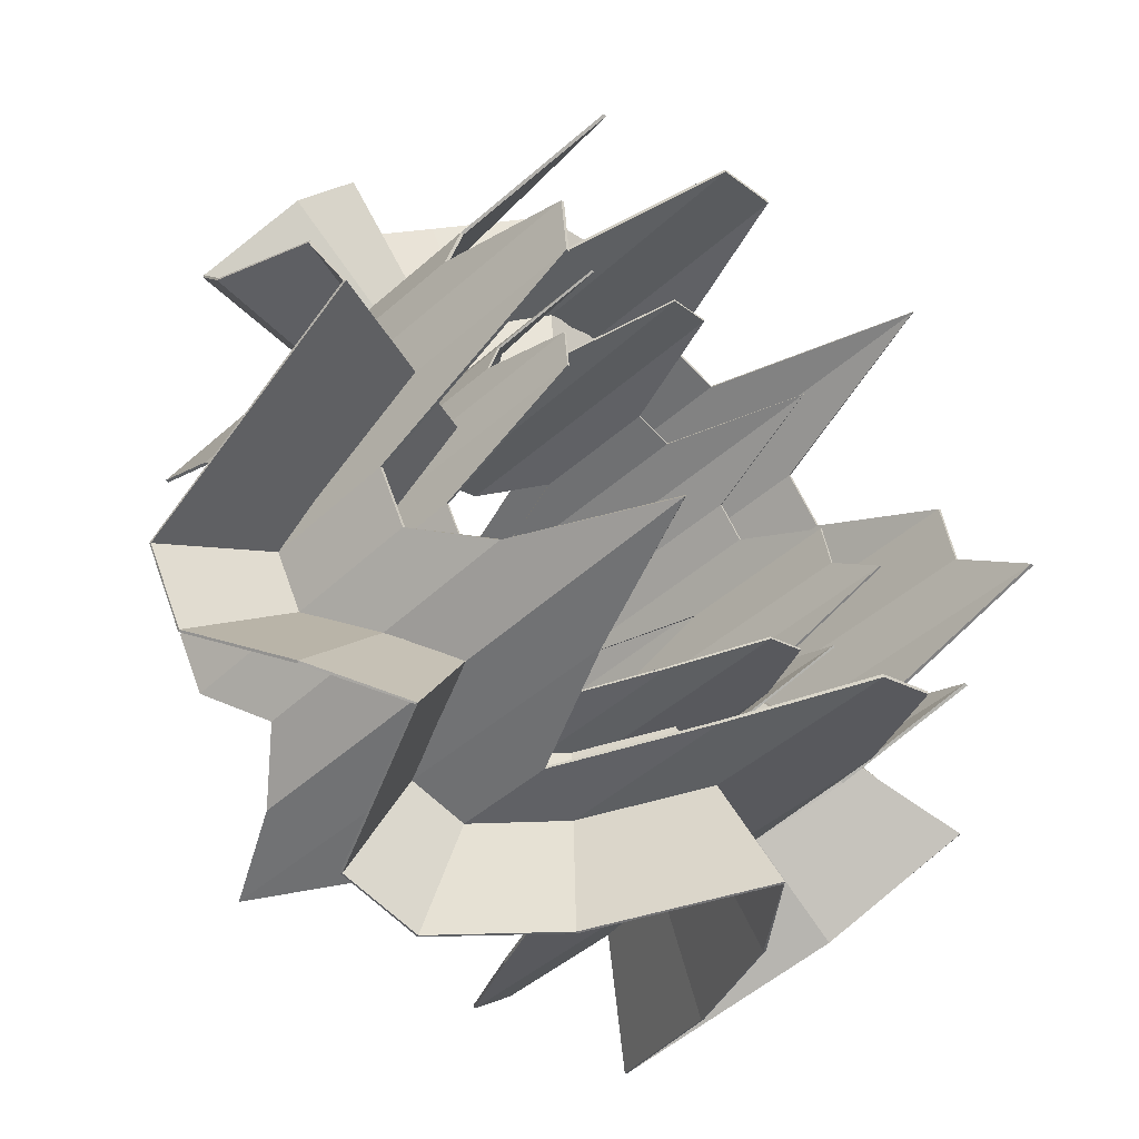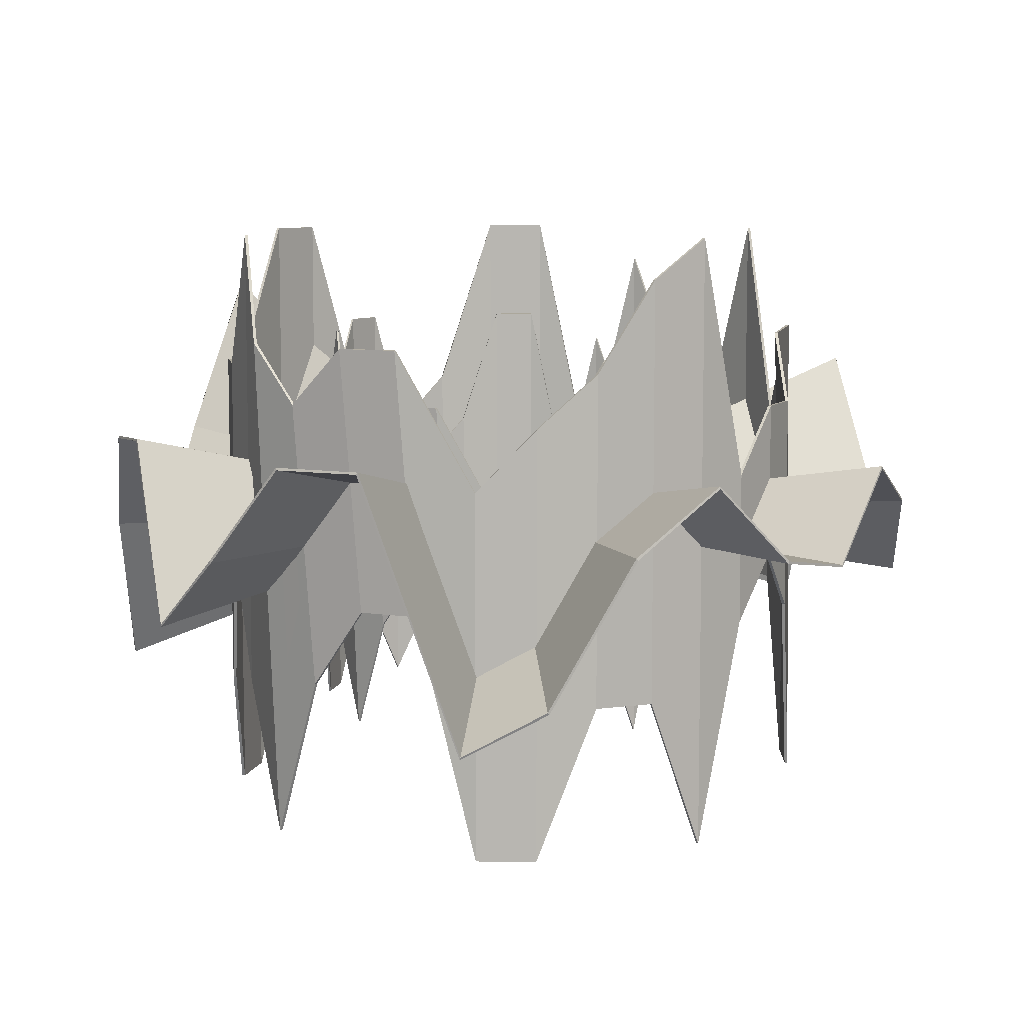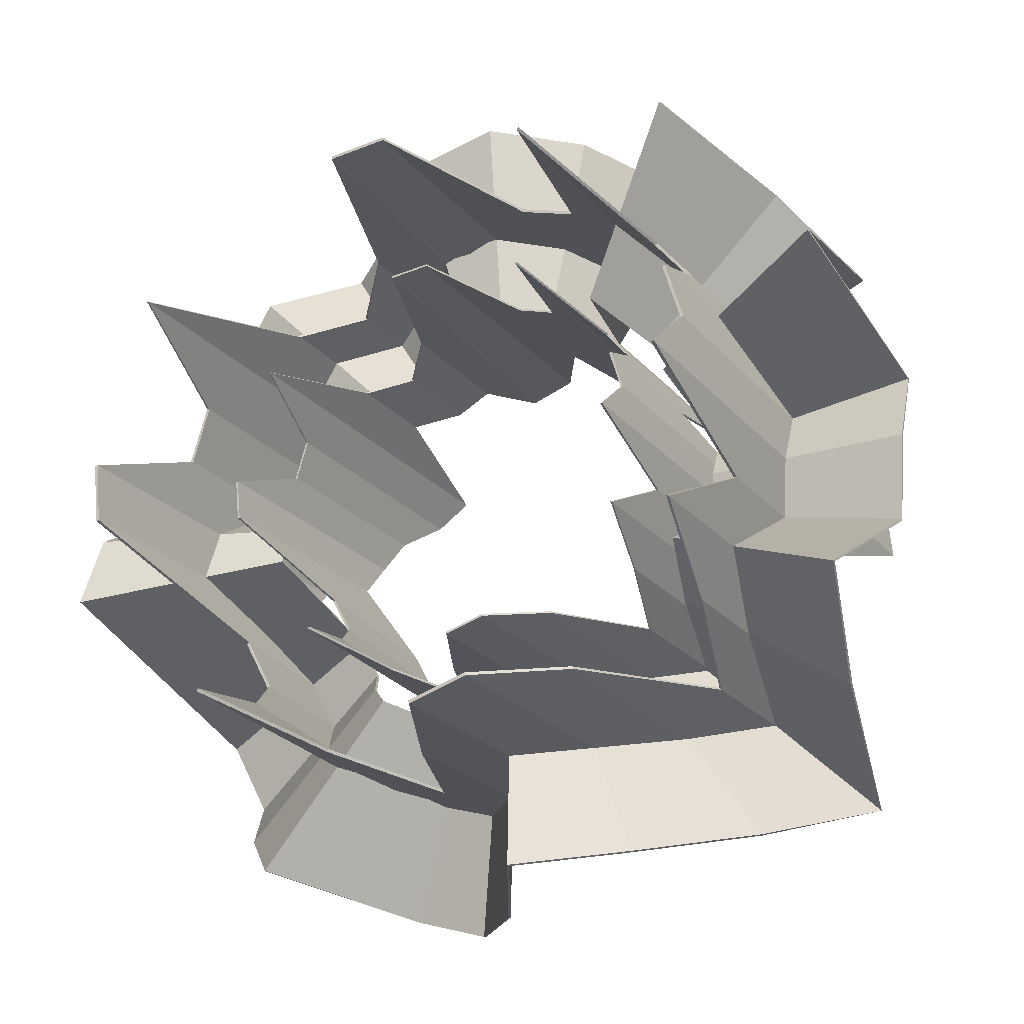
<metadata>
{"format":"obj","ext":"obj","renderer":"f3d","projection":"perspective","resolution":1024,"background":"white","views":[{"elev":-44.9,"azim":-44.1,"up":"+Z"},{"elev":8.2,"azim":-94.7,"up":"+Y"},{"elev":-21.7,"azim":28.1,"up":"+Z"}]}
</metadata>
<code>
o Cylinder.002
v -0.4148 3.073 -2.085
v -0.8134 3.101 -1.964
v -1.195 2.221 -1.835
v -1.517 2.59 -1.571
v -1.781 3.067 -1.249
v -1.977 3.067 -0.8814
v -2.084 1.742 -0.416
v -2.125 1.958 -0.0015
v -2.084 2.669 0.413
v -1.963 2.981 0.8116
v -1.767 2.59 1.179
v -1.503 2.526 1.501
v -1.181 2.969 1.765
v -0.8134 2.753 1.961
v -0.4287 2.333 2.016
v -0.000312 2.348 2.123
v 0.4142 2.656 2.082
v 0.8128 3.355 1.961
v 1.18 1.954 1.765
v 1.502 2.68 1.501
v 1.766 3.178 1.179
v 1.963 1.881 0.8116
v 2.084 2.866 0.413
v 2.124 2.59 -0.001498
v 2.084 2.63 -0.416
v 1.963 2 -0.8146
v 1.766 2.681 -1.182
v 1.502 3.76 -1.504
v 1.18 2.957 -1.768
v 0.8128 2.246 -1.964
v 0.4142 1.776 -2.085
v -0.000311 2.562 -2.126
v 0.001595 2.513 -3.985
v 0.7805 1.037 -3.908
v 1.53 1.919 -3.681
v 2.22 3.255 -3.312
v 2.825 4.764 -2.816
v 3.321 2.736 -2.211
v 3.69 1.458 -1.52
v 3.918 2.641 -0.7713
v 3.994 2.566 0.007676
v 3.918 3.085 0.7866
v 3.69 1.233 1.536
v 3.321 3.671 2.226
v 2.825 2.734 2.831
v 2.22 1.371 3.327
v 1.53 4.004 3.696
v 0.7805 2.691 3.924
v 0.001594 2.111 4
v -0.8034 2.083 3.798
v -1.526 2.872 3.696
v -2.217 3.278 3.327
v -2.822 2.445 2.831
v -3.318 2.566 2.226
v -3.687 3.3 1.536
v -3.914 2.714 0.7866
v -3.991 1.378 0.007673
v -3.914 0.9728 -0.7713
v -3.713 3.462 -1.646
v -3.344 3.462 -2.336
v -2.848 2.566 -2.941
v -2.243 1.872 -3.438
v -1.526 3.527 -3.681
v -0.7773 3.474 -3.908
v -0.4026 3.094 -2.083
v -0.8235 3.121 -1.955
v -1.202 2.244 -1.835
v -1.504 2.607 -1.583
v -1.771 3.088 -1.255
v -1.98 3.086 -0.8663
v -2.094 1.763 -0.4078
v -2.13 1.974 -0.01853
v -2.087 2.685 0.3951
v -1.959 3.005 0.8113
v -1.761 2.612 1.188
v -1.509 2.549 1.496
v -1.182 2.993 1.76
v -0.7991 2.772 1.966
v -0.4199 2.355 2.021
v -0.008408 2.371 2.126
v 0.3965 2.673 2.086
v 0.8129 3.378 1.953
v 1.187 1.977 1.769
v 1.488 2.693 1.515
v 1.764 3.201 1.171
v 1.97 1.904 0.8136
v 2.08 2.89 0.4194
v 2.125 2.614 -0.007375
v 2.081 2.652 -0.4262
v 1.969 2.024 -0.8167
v 1.778 2.691 -1.164
v 1.495 3.781 -1.495
v 1.161 2.969 -1.778
v 0.7955 2.26 -1.974
v 0.4192 1.799 -2.093
v 0.01994 2.575 -2.127
v 0.02189 2.527 -3.985
v 0.7848 1.059 -3.917
v 1.512 1.933 -3.691
v 2.201 3.267 -3.322
v 2.818 4.785 -2.807
v 3.333 2.747 -2.192
v 3.697 1.481 -1.523
v 3.915 2.663 -0.7817
v 3.995 2.59 0.001698
v 3.913 3.108 0.7931
v 3.698 1.256 1.538
v 3.319 3.694 2.219
v 2.81 2.748 2.845
v 2.226 1.394 3.332
v 1.529 4.027 3.688
v 0.7627 2.707 3.927
v -0.006878 2.133 4.003
v -0.7952 2.105 3.803
v -1.512 2.891 3.701
v -2.218 3.302 3.322
v -2.828 2.468 2.826
v -3.312 2.588 2.235
v -3.683 3.324 1.535
v -3.918 2.73 0.7687
v -3.997 1.395 -0.008264
v -3.924 0.9939 -0.765
v -3.715 3.482 -1.632
v -3.335 3.484 -2.342
v -2.835 2.583 -2.953
v -2.249 1.896 -3.439
v -1.536 3.547 -3.672
v -0.7659 3.495 -3.906
f 38 39 26 27
f 60 61 4 5
f 51 52 13 14
f 57 58 7 8
f 33 34 31 32
f 63 64 1 2
f 58 59 6 7
f 46 47 18 19
f 37 38 27 28
f 43 44 21 22
f 59 60 5 6
f 50 51 14 15
f 56 57 8 9
f 45 46 19 20
f 64 33 32 1
f 42 43 22 23
f 44 45 20 21
f 36 37 28 29
f 55 56 9 10
f 49 50 15 16
f 41 42 23 24
f 62 63 2 3
f 54 55 10 11
f 35 36 29 30
f 40 41 24 25
f 48 49 16 17
f 53 54 11 12
f 61 62 3 4
f 39 40 25 26
f 34 35 30 31
f 52 53 12 13
f 47 48 17 18
f 91 90 103 102
f 69 68 125 124
f 78 77 116 115
f 72 71 122 121
f 96 95 98 97
f 66 65 128 127
f 71 70 123 122
f 83 82 111 110
f 92 91 102 101
f 86 85 108 107
f 70 69 124 123
f 79 78 115 114
f 73 72 121 120
f 84 83 110 109
f 65 96 97 128
f 87 86 107 106
f 85 84 109 108
f 93 92 101 100
f 74 73 120 119
f 80 79 114 113
f 88 87 106 105
f 67 66 127 126
f 75 74 119 118
f 94 93 100 99
f 89 88 105 104
f 81 80 113 112
f 76 75 118 117
f 68 67 126 125
f 90 89 104 103
f 95 94 99 98
f 77 76 117 116
f 82 81 112 111
f 3 2 66 67
f 5 4 68 69
f 7 6 70 71
f 9 8 72 73
f 11 10 74 75
f 13 12 76 77
f 15 14 78 79
f 17 16 80 81
f 19 18 82 83
f 21 20 84 85
f 23 22 86 87
f 25 24 88 89
f 27 26 90 91
f 29 28 92 93
f 31 30 94 95
f 64 63 127 128
f 33 64 128 97
f 63 62 126 127
f 62 61 125 126
f 61 60 124 125
f 60 59 123 124
f 59 58 122 123
f 58 57 121 122
f 57 56 120 121
f 56 55 119 120
f 55 54 118 119
f 54 53 117 118
f 53 52 116 117
f 52 51 115 116
f 51 50 114 115
f 50 49 113 114
f 49 48 112 113
f 48 47 111 112
f 47 46 110 111
f 46 45 109 110
f 45 44 108 109
f 44 43 107 108
f 43 42 106 107
f 42 41 105 106
f 41 40 104 105
f 40 39 103 104
f 39 38 102 103
f 38 37 101 102
f 37 36 100 101
f 36 35 99 100
f 35 34 98 99
f 34 33 97 98
f 24 23 87 88
f 22 21 85 86
f 26 25 89 90
f 1 32 96 65
f 2 1 65 66
f 28 27 91 92
f 30 29 93 94
f 4 3 67 68
f 32 31 95 96
f 6 5 69 70
f 8 7 71 72
f 10 9 73 74
f 12 11 75 76
f 14 13 77 78
f 16 15 79 80
f 18 17 81 82
f 20 19 83 84
o Cylinder.001
v 0 0.9148 -2.859
v 0 4.182 -2.859
v 0.5578 -0.2731 -2.804
v 0.5578 3.255 -2.804
v 1.094 -0.2731 -2.642
v 1.094 4.519 -2.642
v 1.589 0.7142 -2.377
v 1.589 5.446 -2.377
v 2.022 2.875 -2.022
v 2.022 5.446 -2.022
v 2.377 1.672 -1.589
v 2.377 3.744 -1.589
v 2.642 0.4334 -1.094
v 2.642 3.152 -1.094
v 2.804 1.536 -0.5578
v 2.804 3.744 -0.5578
v 2.859 -0.2731 -0
v 2.859 5.446 -0
v 2.804 0.4705 0.5578
v 2.804 5.446 0.5578
v 2.642 0.4705 1.094
v 2.642 2.792 1.094
v 2.377 1.68 1.589
v 2.377 5.075 1.589
v 2.022 1.68 2.022
v 2.022 3.733 2.022
v 1.589 -0.2731 2.377
v 1.589 3.733 2.377
v 1.094 1.787 2.642
v 1.094 5.446 2.642
v 0.5578 1.787 2.804
v 0.5578 3.564 2.804
v -1e-06 0.0288 2.859
v -1e-06 4.491 2.859
v -0.5578 0.0288 2.804
v -0.5952 4.452 2.625
v -1.094 1.791 2.642
v -1.094 3.819 2.642
v -1.589 2.373 2.377
v -1.589 3.819 2.377
v -2.022 1.791 2.022
v -2.022 3.208 2.022
v -2.377 -0.2731 1.589
v -2.377 5.446 1.589
v -2.642 1.149 1.094
v -2.642 5.075 1.094
v -2.804 1.149 0.5578
v -2.804 4.235 0.5578
v -2.859 -0.2731 -3e-06
v -2.859 3.744 -3e-06
v -2.804 -0.2731 -0.5578
v -2.804 3.163 -0.5578
v -2.642 2.004 -1.094
v -2.679 4.452 -1.274
v -2.377 2.004 -1.589
v -2.415 4.452 -1.768
v -2.022 1.261 -2.022
v -2.059 3.911 -2.202
v -1.589 -0.2731 -2.377
v -1.626 4.452 -2.557
v -1.094 1.102 -2.642
v -1.094 5.446 -2.642
v -0.5578 2.29 -2.804
v -0.5578 4.182 -2.804
v -0.002104 0.9148 -2.831
v 0.001366 4.182 -2.831
v 0.5507 -0.2731 -2.777
v 0.5522 3.255 -2.776
v 1.085 -0.2731 -2.615
v 1.081 4.519 -2.616
v 1.575 0.7142 -2.353
v 1.572 5.446 -2.354
v 2.002 2.875 -2.002
v 2.003 5.446 -2
v 2.353 1.672 -1.574
v 2.355 3.744 -1.571
v 2.615 0.4334 -1.083
v 2.615 3.152 -1.083
v 2.776 1.536 -0.5523
v 2.776 3.744 -0.5539
v 2.831 -0.2731 -0.001026
v 2.831 5.446 -0.001863
v 2.776 0.4705 0.5529
v 2.776 5.446 0.5544
v 2.615 0.4705 1.085
v 2.615 2.792 1.083
v 2.353 1.68 1.573
v 2.354 5.075 1.572
v 2.002 1.68 2.001
v 2.001 3.733 2.002
v 1.573 -0.2731 2.354
v 1.573 3.733 2.353
v 1.083 1.787 2.616
v 1.083 5.446 2.615
v 0.5531 1.787 2.776
v 0.5521 3.564 2.776
v 0.005418 0.02835 2.831
v 0.00444 4.491 2.831
v -0.5514 0.02823 2.777
v -0.5893 4.451 2.597
v -1.089 1.791 2.614
v -1.087 3.818 2.614
v -1.573 2.373 2.354
v -1.574 3.819 2.353
v -2.001 1.791 2.003
v -2.001 3.208 2.002
v -2.353 -0.2731 1.573
v -2.353 5.446 1.574
v -2.616 1.149 1.083
v -2.616 5.075 1.082
v -2.776 1.149 0.553
v -2.777 4.235 0.5509
v -2.831 -0.2731 0.001723
v -2.831 3.744 -0.001402
v -2.776 -0.2731 -0.5544
v -2.776 3.164 -0.5526
v -2.615 2.005 -1.085
v -2.653 4.453 -1.262
v -2.353 2.006 -1.573
v -2.39 4.453 -1.754
v -2.002 1.262 -2.001
v -2.038 3.912 -2.182
v -1.575 -0.2722 -2.352
v -1.615 4.452 -2.531
v -1.086 1.103 -2.614
v -1.086 5.446 -2.614
v -0.5523 2.29 -2.776
v -0.5515 4.182 -2.777
f 129 130 132 131
f 131 132 134 133
f 133 134 136 135
f 135 136 138 137
f 137 138 140 139
f 139 140 142 141
f 141 142 144 143
f 143 144 146 145
f 145 146 148 147
f 147 148 150 149
f 149 150 152 151
f 151 152 154 153
f 153 154 156 155
f 155 156 158 157
f 157 158 160 159
f 159 160 162 161
f 161 162 164 163
f 163 164 166 165
f 165 166 168 167
f 167 168 170 169
f 169 170 172 171
f 171 172 174 173
f 173 174 176 175
f 175 176 178 177
f 177 178 180 179
f 179 180 182 181
f 181 182 184 183
f 183 184 186 185
f 185 186 188 187
f 187 188 190 189
f 191 192 130 129
f 189 190 192 191
f 195 196 194 193
f 197 198 196 195
f 199 200 198 197
f 201 202 200 199
f 203 204 202 201
f 205 206 204 203
f 207 208 206 205
f 209 210 208 207
f 211 212 210 209
f 213 214 212 211
f 215 216 214 213
f 217 218 216 215
f 219 220 218 217
f 221 222 220 219
f 223 224 222 221
f 225 226 224 223
f 227 228 226 225
f 229 230 228 227
f 231 232 230 229
f 233 234 232 231
f 235 236 234 233
f 237 238 236 235
f 239 240 238 237
f 241 242 240 239
f 243 244 242 241
f 245 246 244 243
f 247 248 246 245
f 249 250 248 247
f 251 252 250 249
f 253 254 252 251
f 193 194 256 255
f 255 256 254 253
f 129 131 195 193
f 132 130 194 196
f 131 133 197 195
f 134 132 196 198
f 133 135 199 197
f 136 134 198 200
f 135 137 201 199
f 138 136 200 202
f 137 139 203 201
f 140 138 202 204
f 139 141 205 203
f 142 140 204 206
f 141 143 207 205
f 144 142 206 208
f 143 145 209 207
f 146 144 208 210
f 145 147 211 209
f 148 146 210 212
f 147 149 213 211
f 150 148 212 214
f 149 151 215 213
f 152 150 214 216
f 151 153 217 215
f 154 152 216 218
f 153 155 219 217
f 156 154 218 220
f 155 157 221 219
f 158 156 220 222
f 157 159 223 221
f 160 158 222 224
f 159 161 225 223
f 162 160 224 226
f 161 163 227 225
f 164 162 226 228
f 163 165 229 227
f 166 164 228 230
f 165 167 231 229
f 168 166 230 232
f 167 169 233 231
f 170 168 232 234
f 169 171 235 233
f 172 170 234 236
f 171 173 237 235
f 174 172 236 238
f 173 175 239 237
f 176 174 238 240
f 175 177 241 239
f 178 176 240 242
f 177 179 243 241
f 180 178 242 244
f 179 181 245 243
f 182 180 244 246
f 181 183 247 245
f 184 182 246 248
f 183 185 249 247
f 186 184 248 250
f 185 187 251 249
f 188 186 250 252
f 187 189 253 251
f 190 188 252 254
f 189 191 255 253
f 192 190 254 256
f 191 129 193 255
f 130 192 256 194
o Cylinder
v 0 1.463 -1.921
v 0 3.658 -1.921
v 0.3747 0.6655 -1.884
v 0.3747 3.035 -1.884
v 0.7351 0.6655 -1.775
v 0.7351 3.884 -1.775
v 1.067 1.329 -1.597
v 1.067 4.507 -1.597
v 1.358 2.78 -1.358
v 1.358 4.507 -1.358
v 1.597 1.972 -1.067
v 1.597 3.364 -1.067
v 1.775 1.14 -0.7351
v 1.775 2.966 -0.7351
v 1.884 1.88 -0.3747
v 1.884 3.364 -0.3747
v 1.921 0.6655 -0
v 1.921 4.507 -0
v 1.884 1.165 0.3747
v 1.884 4.507 0.3747
v 1.775 1.165 0.7351
v 1.775 2.725 0.7351
v 1.597 1.977 1.067
v 1.597 4.258 1.067
v 1.358 1.977 1.358
v 1.358 3.357 1.358
v 1.067 0.6655 1.597
v 1.067 3.357 1.597
v 0.7351 2.049 1.775
v 0.7351 4.507 1.775
v 0.3747 2.049 1.884
v 0.3747 3.243 1.884
v -1e-06 0.8683 1.921
v -1e-06 3.866 1.921
v -0.3747 0.8683 1.884
v -0.3998 3.839 1.763
v -0.7351 2.052 1.775
v -0.7351 3.414 1.775
v -1.067 2.443 1.597
v -1.067 3.414 1.597
v -1.358 2.052 1.358
v -1.358 3.004 1.358
v -1.597 0.6655 1.067
v -1.597 4.507 1.067
v -1.775 1.621 0.7351
v -1.775 4.258 0.7351
v -1.884 1.621 0.3747
v -1.884 3.694 0.3747
v -1.921 0.6655 -2e-06
v -1.921 3.364 -2e-06
v -1.884 0.6655 -0.3747
v -1.884 2.974 -0.3747
v -1.775 2.195 -0.7351
v -1.8 3.839 -0.8558
v -1.597 2.195 -1.067
v -1.622 3.839 -1.188
v -1.358 1.696 -1.358
v -1.383 3.476 -1.479
v -1.067 0.6655 -1.597
v -1.092 3.839 -1.718
v -0.7351 1.59 -1.775
v -0.7351 4.507 -1.775
v -0.3747 2.387 -1.884
v -0.3747 3.658 -1.884
v -0.001413 1.463 -1.902
v 0.000917 3.658 -1.902
v 0.3699 0.6655 -1.865
v 0.3709 3.035 -1.865
v 0.7286 0.6655 -1.757
v 0.7265 3.884 -1.757
v 1.058 1.329 -1.58
v 1.056 4.507 -1.582
v 1.345 2.78 -1.345
v 1.346 4.507 -1.344
v 1.58 1.972 -1.058
v 1.582 3.364 -1.056
v 1.757 1.14 -0.7278
v 1.757 2.966 -0.7277
v 1.865 1.88 -0.371
v 1.865 3.364 -0.3721
v 1.902 0.6655 -0.00069
v 1.902 4.507 -0.001252
v 1.865 1.165 0.3714
v 1.865 4.507 0.3724
v 1.756 1.165 0.7287
v 1.757 2.725 0.7277
v 1.581 1.977 1.057
v 1.581 4.258 1.056
v 1.345 1.977 1.344
v 1.344 3.357 1.345
v 1.056 0.6655 1.581
v 1.057 3.357 1.581
v 0.7272 2.049 1.757
v 0.7276 4.507 1.757
v 0.3715 2.049 1.865
v 0.3709 3.243 1.865
v 0.00364 0.868 1.902
v 0.002983 3.866 1.902
v -0.3704 0.8679 1.865
v -0.3959 3.839 1.744
v -0.7314 2.052 1.756
v -0.7302 3.414 1.756
v -1.056 2.443 1.581
v -1.057 3.414 1.581
v -1.344 2.052 1.345
v -1.345 3.004 1.345
v -1.581 0.6655 1.057
v -1.581 4.507 1.057
v -1.757 1.621 0.7272
v -1.757 4.258 0.7267
v -1.865 1.621 0.3715
v -1.865 3.694 0.3701
v -1.902 0.6655 0.001158
v -1.902 3.364 -0.000942
v -1.865 0.6655 -0.3724
v -1.865 2.974 -0.3712
v -1.756 2.196 -0.7286
v -1.782 3.84 -0.8476
v -1.581 2.196 -1.057
v -1.606 3.84 -1.178
v -1.345 1.697 -1.344
v -1.369 3.477 -1.466
v -1.058 0.6661 -1.58
v -1.085 3.84 -1.7
v -0.7297 1.59 -1.756
v -0.7296 4.507 -1.756
v -0.371 2.387 -1.865
v -0.3705 3.658 -1.865
f 257 258 260 259
f 259 260 262 261
f 261 262 264 263
f 263 264 266 265
f 265 266 268 267
f 267 268 270 269
f 269 270 272 271
f 271 272 274 273
f 273 274 276 275
f 275 276 278 277
f 277 278 280 279
f 279 280 282 281
f 281 282 284 283
f 283 284 286 285
f 285 286 288 287
f 287 288 290 289
f 289 290 292 291
f 291 292 294 293
f 293 294 296 295
f 295 296 298 297
f 297 298 300 299
f 299 300 302 301
f 301 302 304 303
f 303 304 306 305
f 305 306 308 307
f 307 308 310 309
f 309 310 312 311
f 311 312 314 313
f 313 314 316 315
f 315 316 318 317
f 319 320 258 257
f 317 318 320 319
f 323 324 322 321
f 325 326 324 323
f 327 328 326 325
f 329 330 328 327
f 331 332 330 329
f 333 334 332 331
f 335 336 334 333
f 337 338 336 335
f 339 340 338 337
f 341 342 340 339
f 343 344 342 341
f 345 346 344 343
f 347 348 346 345
f 349 350 348 347
f 351 352 350 349
f 353 354 352 351
f 355 356 354 353
f 357 358 356 355
f 359 360 358 357
f 361 362 360 359
f 363 364 362 361
f 365 366 364 363
f 367 368 366 365
f 369 370 368 367
f 371 372 370 369
f 373 374 372 371
f 375 376 374 373
f 377 378 376 375
f 379 380 378 377
f 381 382 380 379
f 321 322 384 383
f 383 384 382 381
f 257 259 323 321
f 260 258 322 324
f 259 261 325 323
f 262 260 324 326
f 261 263 327 325
f 264 262 326 328
f 263 265 329 327
f 266 264 328 330
f 265 267 331 329
f 268 266 330 332
f 267 269 333 331
f 270 268 332 334
f 269 271 335 333
f 272 270 334 336
f 271 273 337 335
f 274 272 336 338
f 273 275 339 337
f 276 274 338 340
f 275 277 341 339
f 278 276 340 342
f 277 279 343 341
f 280 278 342 344
f 279 281 345 343
f 282 280 344 346
f 281 283 347 345
f 284 282 346 348
f 283 285 349 347
f 286 284 348 350
f 285 287 351 349
f 288 286 350 352
f 287 289 353 351
f 290 288 352 354
f 289 291 355 353
f 292 290 354 356
f 291 293 357 355
f 294 292 356 358
f 293 295 359 357
f 296 294 358 360
f 295 297 361 359
f 298 296 360 362
f 297 299 363 361
f 300 298 362 364
f 299 301 365 363
f 302 300 364 366
f 301 303 367 365
f 304 302 366 368
f 303 305 369 367
f 306 304 368 370
f 305 307 371 369
f 308 306 370 372
f 307 309 373 371
f 310 308 372 374
f 309 311 375 373
f 312 310 374 376
f 311 313 377 375
f 314 312 376 378
f 313 315 379 377
f 316 314 378 380
f 315 317 381 379
f 318 316 380 382
f 317 319 383 381
f 320 318 382 384
f 319 257 321 383
f 258 320 384 322

</code>
